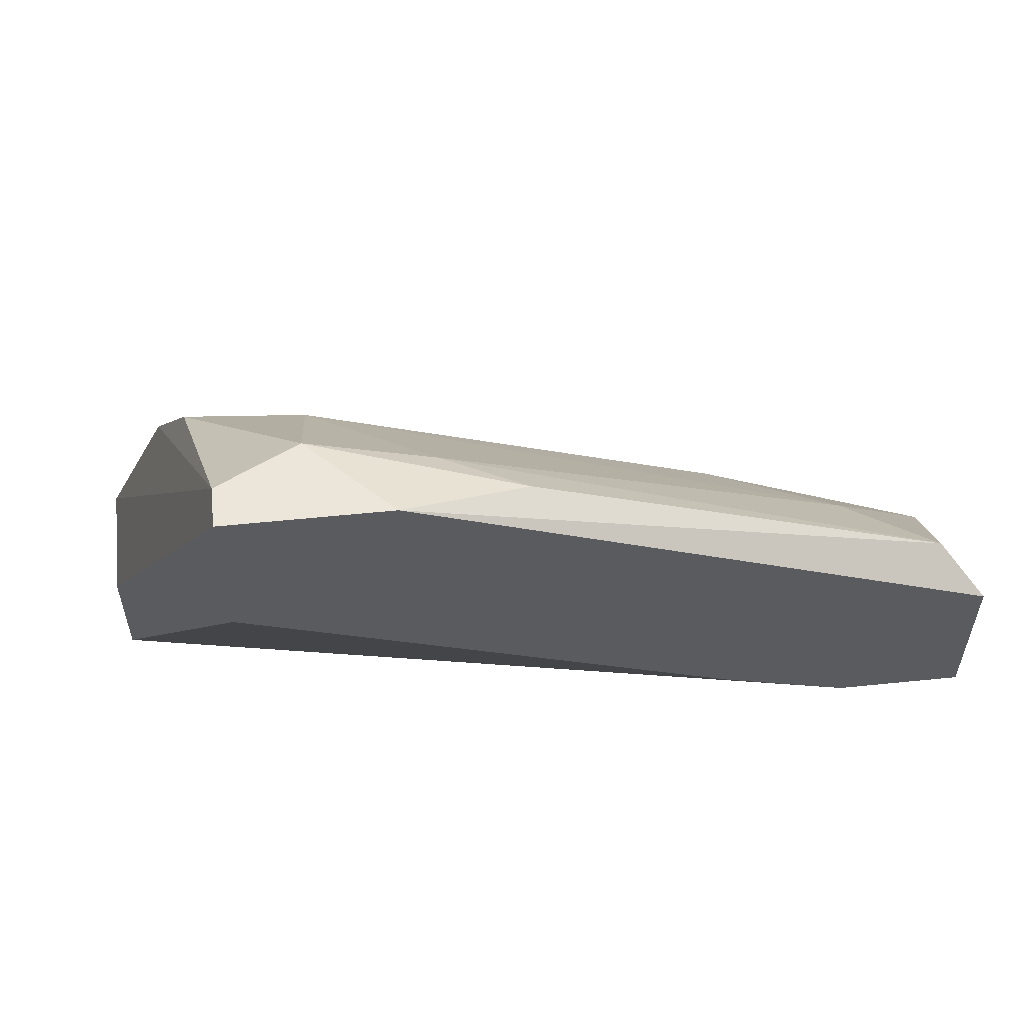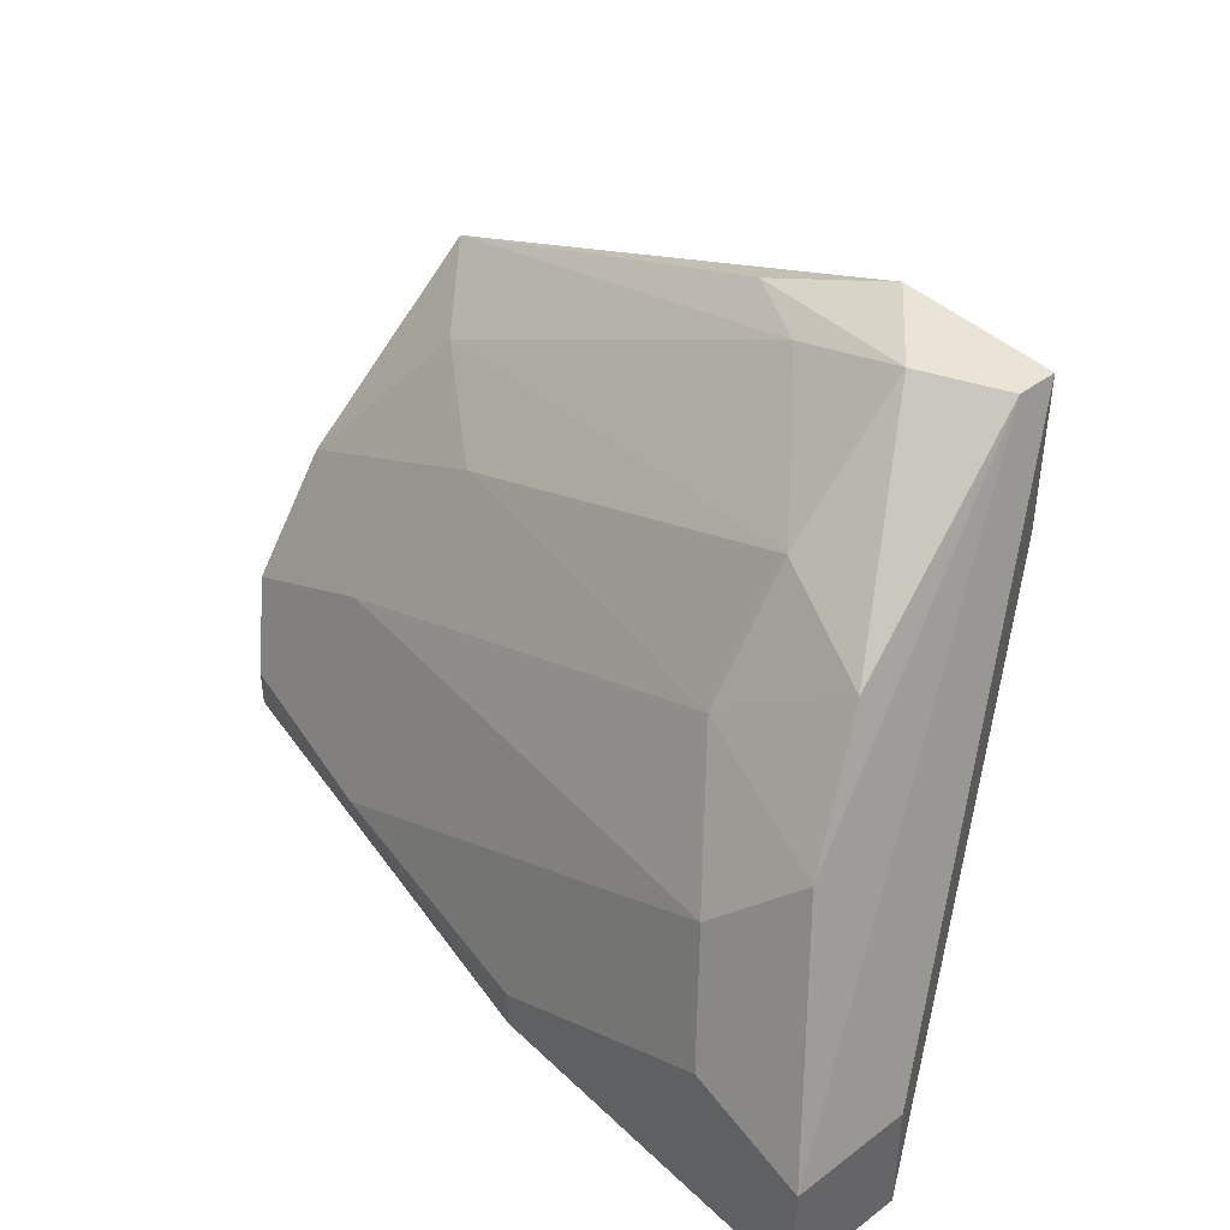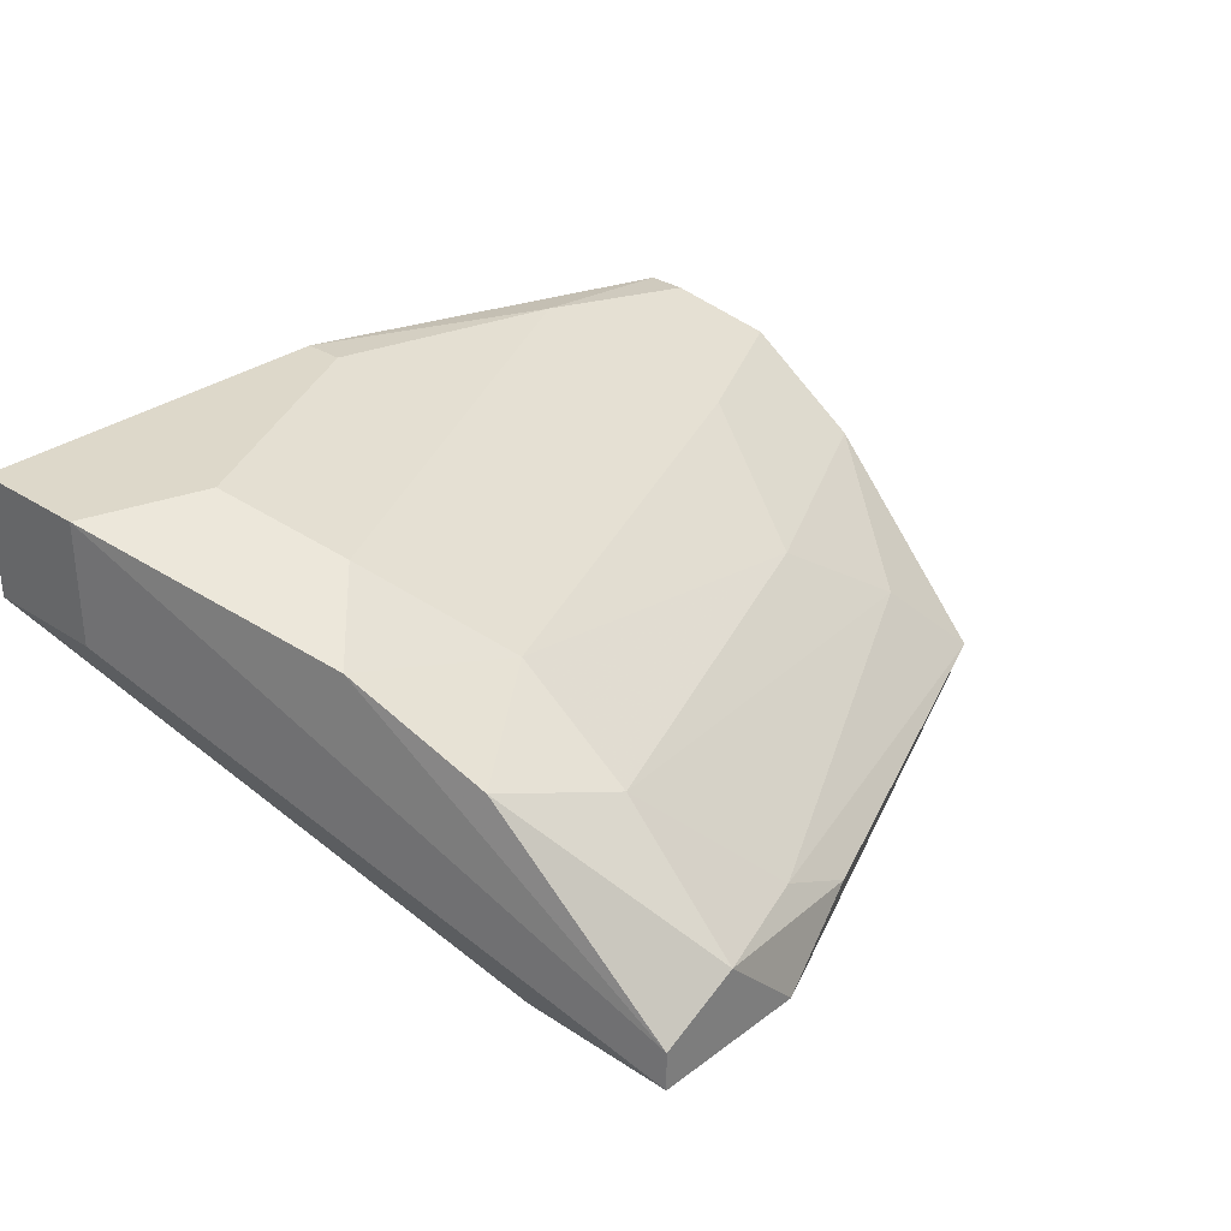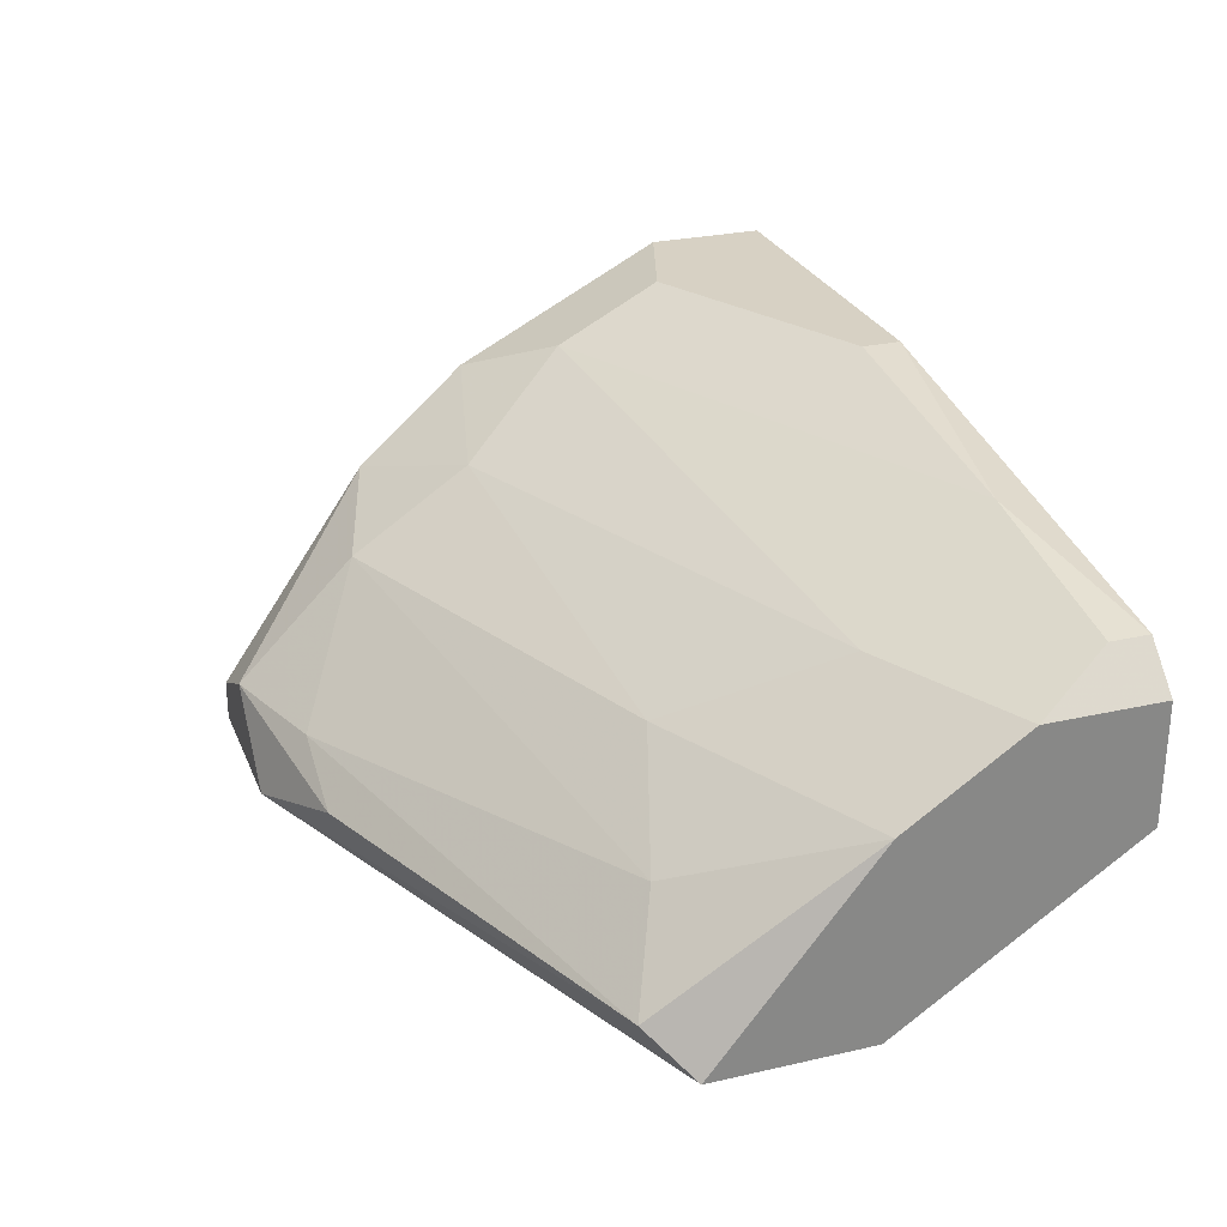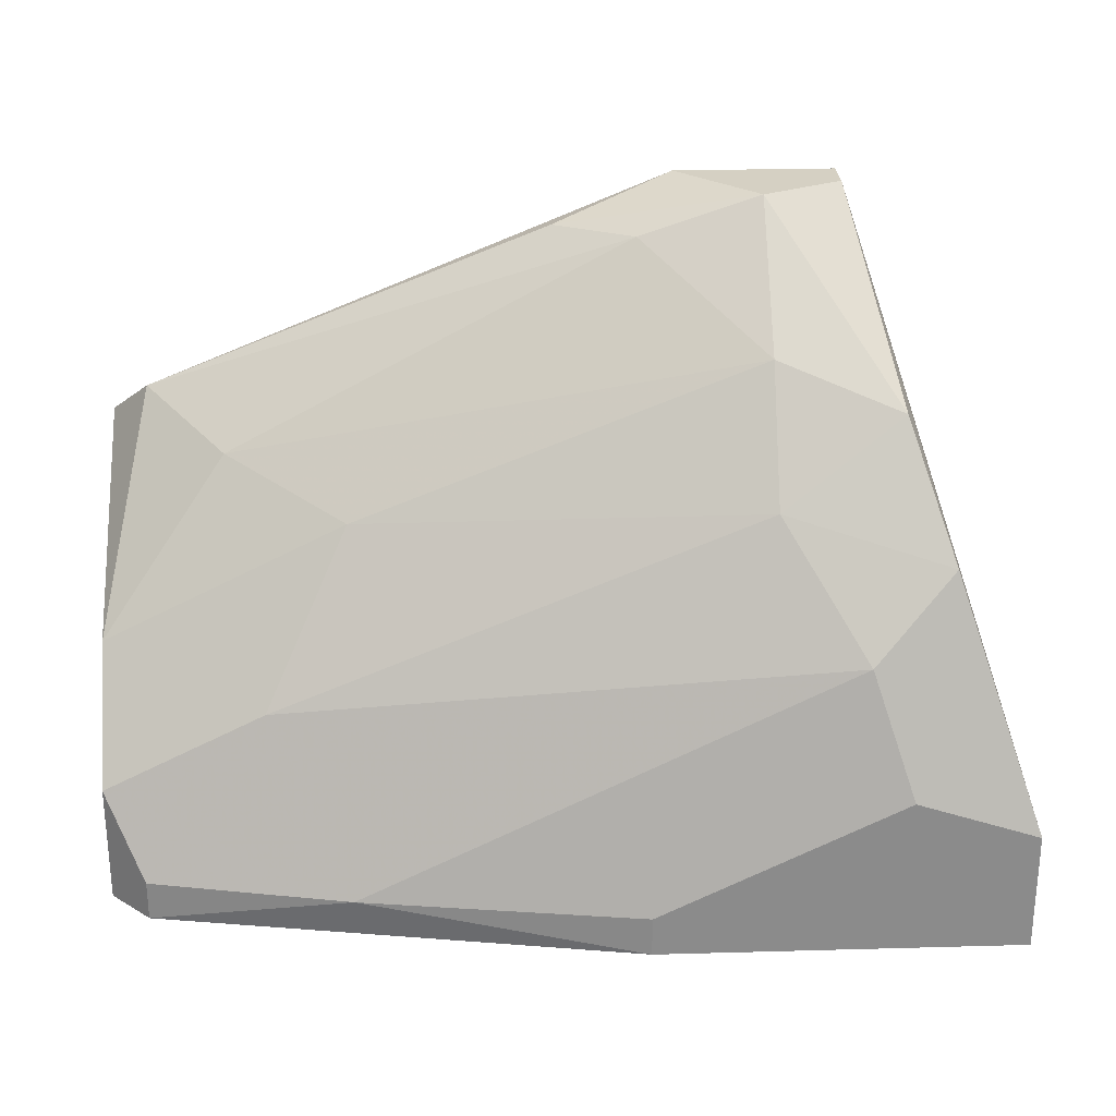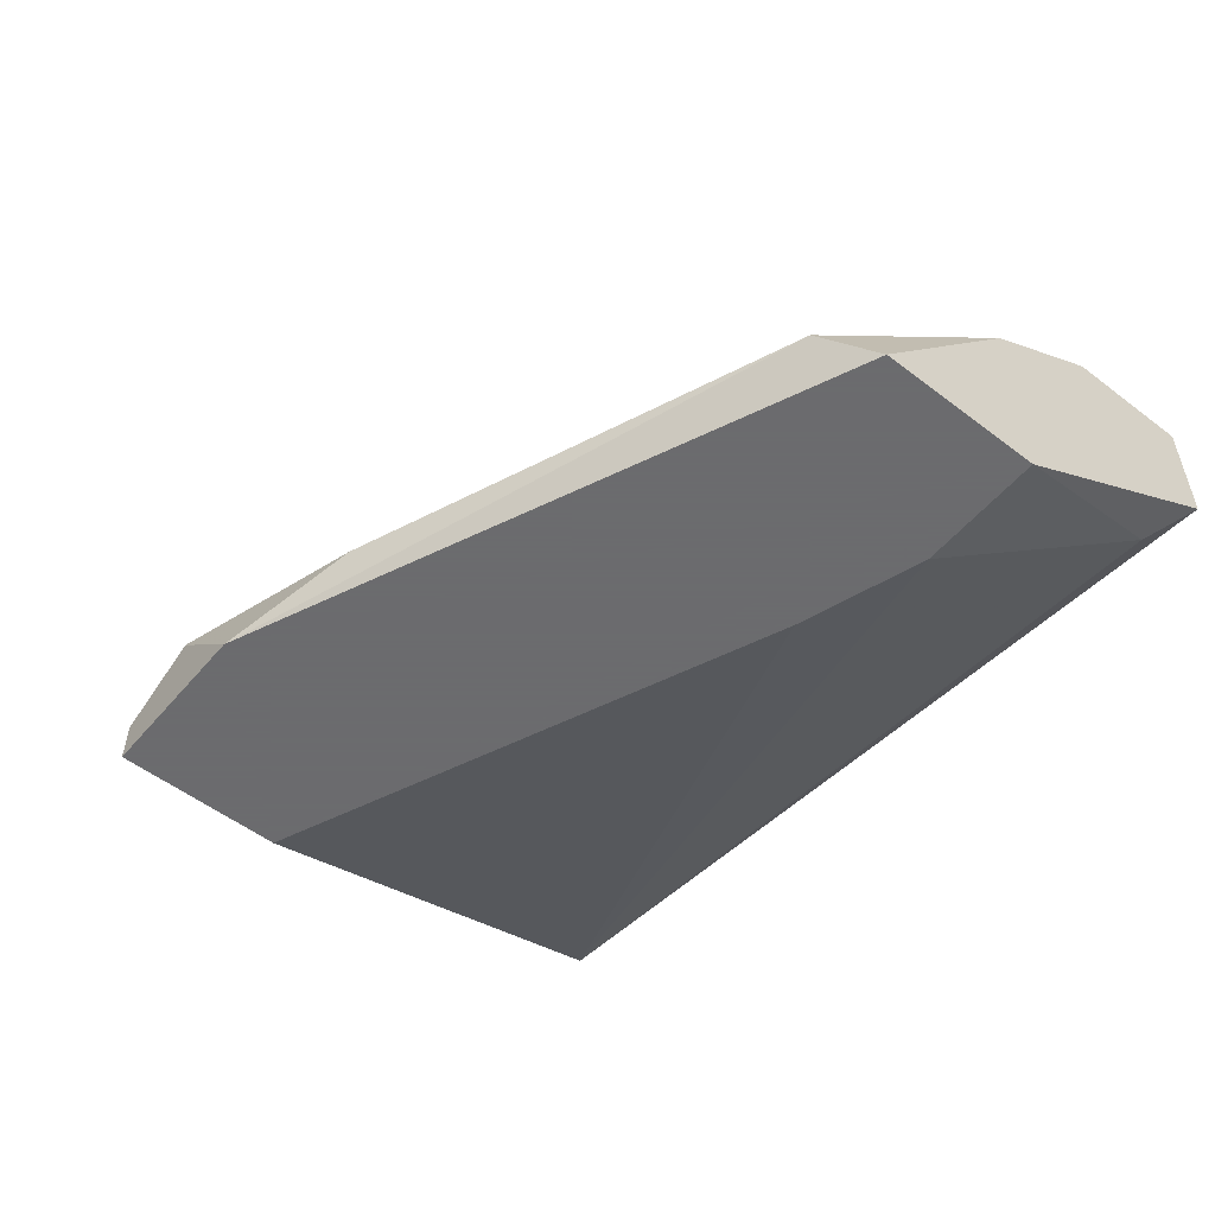
<metadata>
{"format":"obj","ext":"obj","renderer":"f3d","projection":"perspective","resolution":1024,"background":"white","views":[{"elev":56.3,"azim":173.9,"up":"+Y"},{"elev":42.5,"azim":48.2,"up":"+Y"},{"elev":31.0,"azim":133.2,"up":"+Z"},{"elev":27.1,"azim":-109.4,"up":"+Z"},{"elev":26.4,"azim":-2.5,"up":"+Y"},{"elev":-53.5,"azim":-129.2,"up":"+Z"}]}
</metadata>
<code>
v 0.01059 0.02183 0.01348
v 0.01718 0.01277 0.0209
v 0.01718 0.01936 0.0176
v 0.01306 0.02265 0.01266
v 0.001524 0.009467 0.01843
v 0.001524 0.009467 0.01596
v 0.001524 0.01194 0.01843
v 0.001524 0.01441 0.01678
v 0.001524 0.01441 0.01266
v 0.001524 0.01771 0.01266
v 0.01224 0.009467 0.0209
v 0.01224 0.01029 0.0209
v 0.01224 0.02183 0.01431
v 0.002349 0.009467 0.01925
v 0.002349 0.01029 0.01925
v 0.002349 0.01029 0.01513
v 0.002349 0.01853 0.01348
v 0.004822 0.01359 0.01843
v 0.01636 0.02265 0.01348
v 0.01636 0.02265 0.01266
v 0.01636 0.01936 0.01266
v 0.01636 0.01524 0.02007
v 0.01471 0.01771 0.01843
v 0.01471 0.02018 0.01678
v 0.01471 0.02265 0.01431
v 0.003998 0.01441 0.01266
v 0.003998 0.01771 0.01513
v 0.006471 0.01029 0.02007
v 0.006471 0.01688 0.01678
v 0.006471 0.01524 0.01266
v 0.01801 0.01688 0.01925
v 0.01966 0.009467 0.01843
v 0.01966 0.009467 0.0209
v 0.01966 0.01194 0.01843
v 0.01966 0.01194 0.0209
f 25 1 13
f 6 32 11
f 9 6 8
f 21 9 4
f 9 21 26
f 3 19 25
f 19 4 25
f 24 3 25
f 32 35 33
f 35 11 33
f 11 32 33
f 9 8 10
f 8 17 10
f 4 9 10
f 17 4 10
f 32 6 16
f 6 9 16
f 26 32 16
f 9 26 16
f 6 11 5
f 8 6 5
f 19 35 34
f 35 32 34
f 32 21 34
f 8 18 29
f 4 19 20
f 21 4 20
f 19 34 20
f 34 21 20
f 11 35 12
f 3 24 23
f 18 22 23
f 29 18 23
f 24 29 23
f 17 8 27
f 8 29 27
f 29 24 27
f 21 32 30
f 32 26 30
f 26 21 30
f 19 3 31
f 35 19 31
f 22 35 31
f 3 23 31
f 23 22 31
f 35 22 2
f 12 35 2
f 22 18 7
f 18 8 7
f 5 15 7
f 8 5 7
f 11 12 28
f 2 22 28
f 12 2 28
f 7 15 28
f 22 7 28
f 4 17 1
f 25 4 1
f 15 5 14
f 5 11 14
f 28 15 14
f 11 28 14
f 24 25 13
f 17 27 13
f 27 24 13
f 1 17 13

</code>
